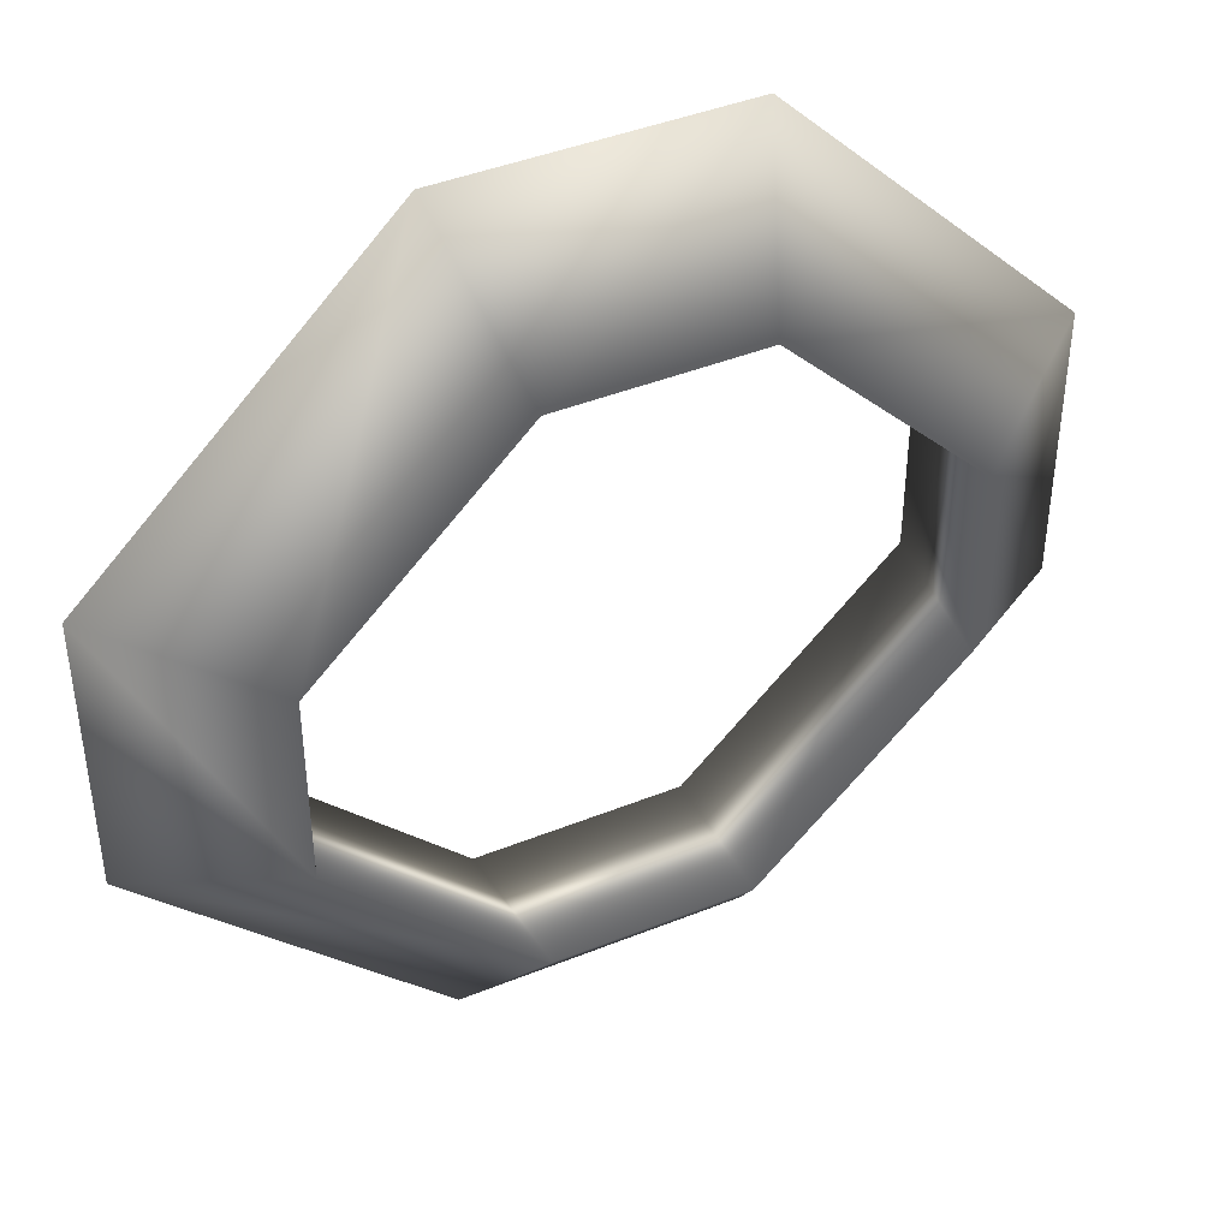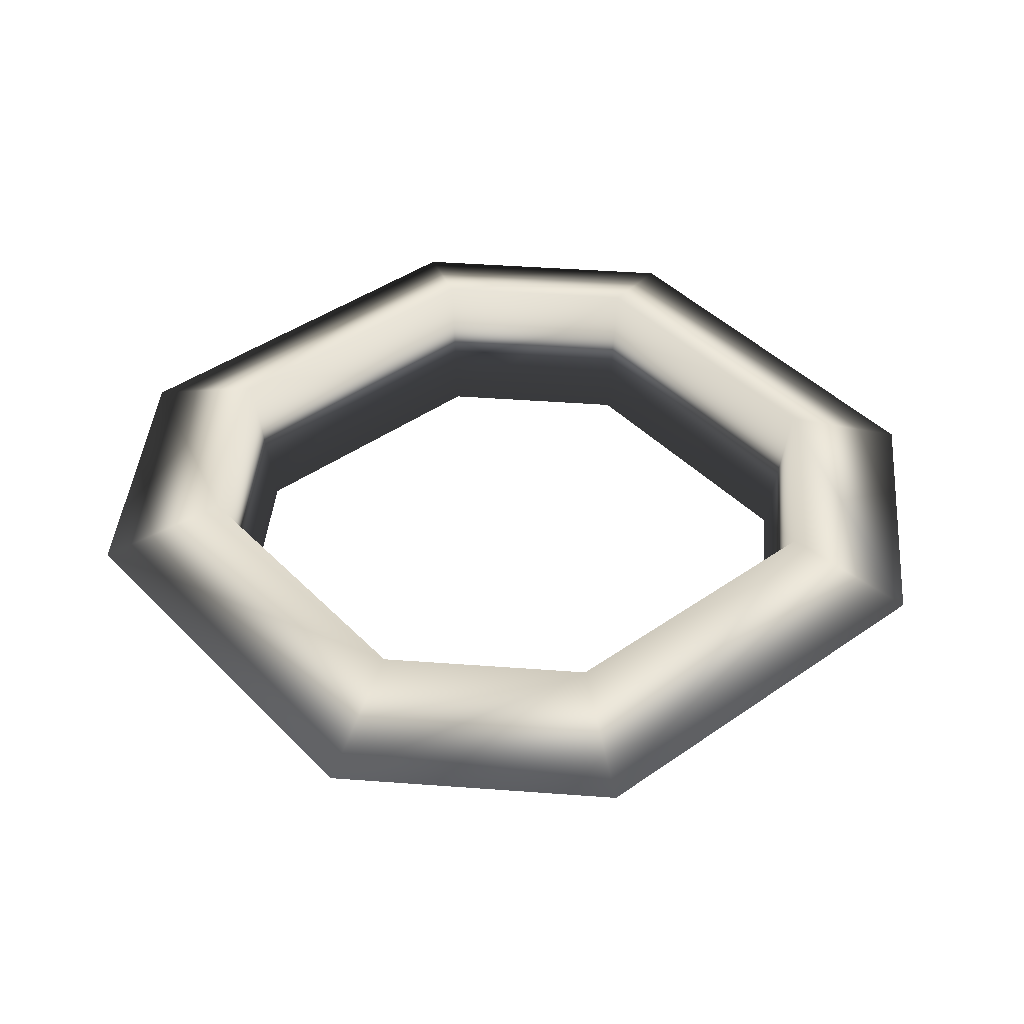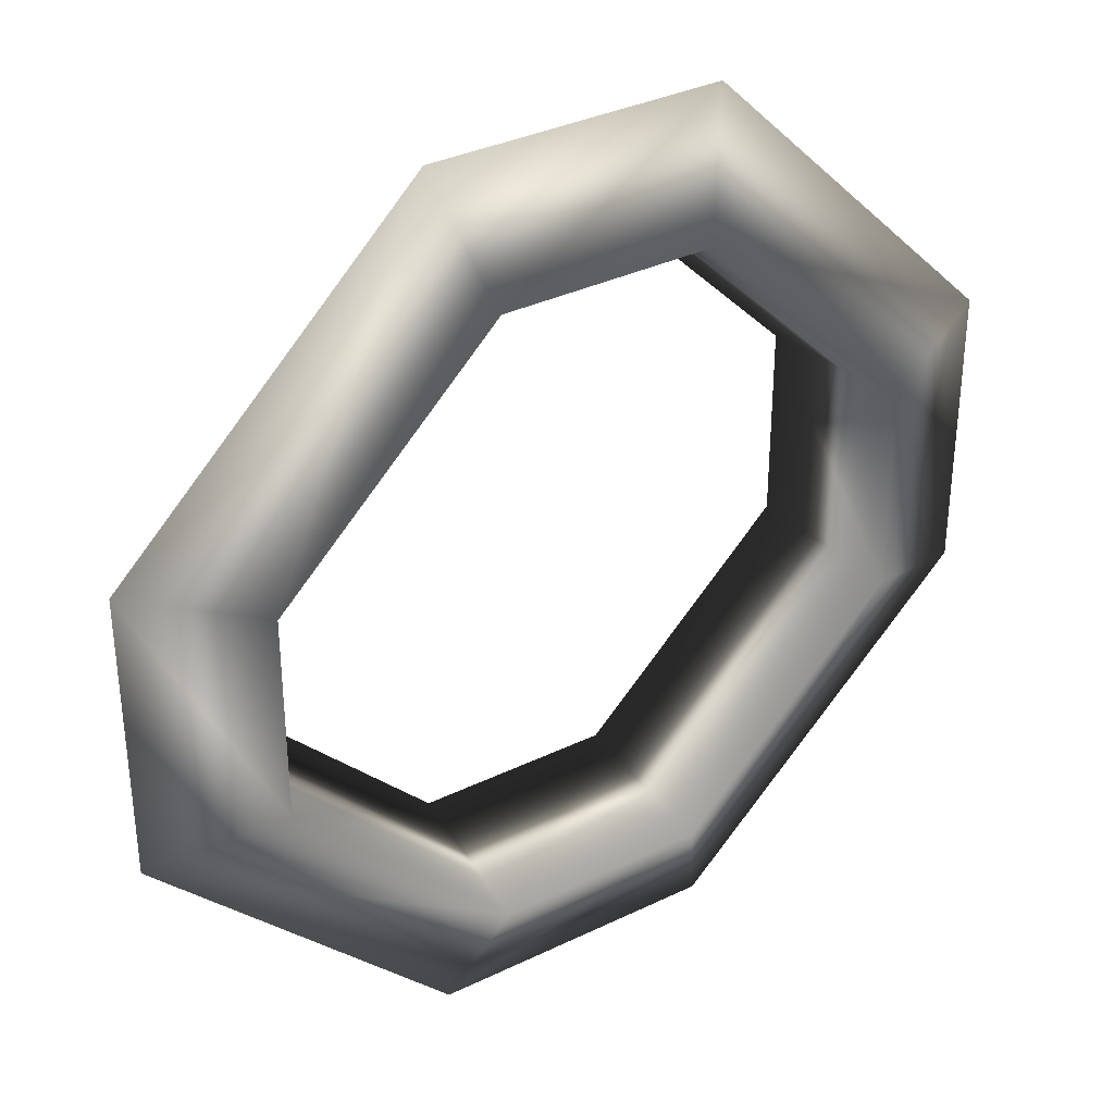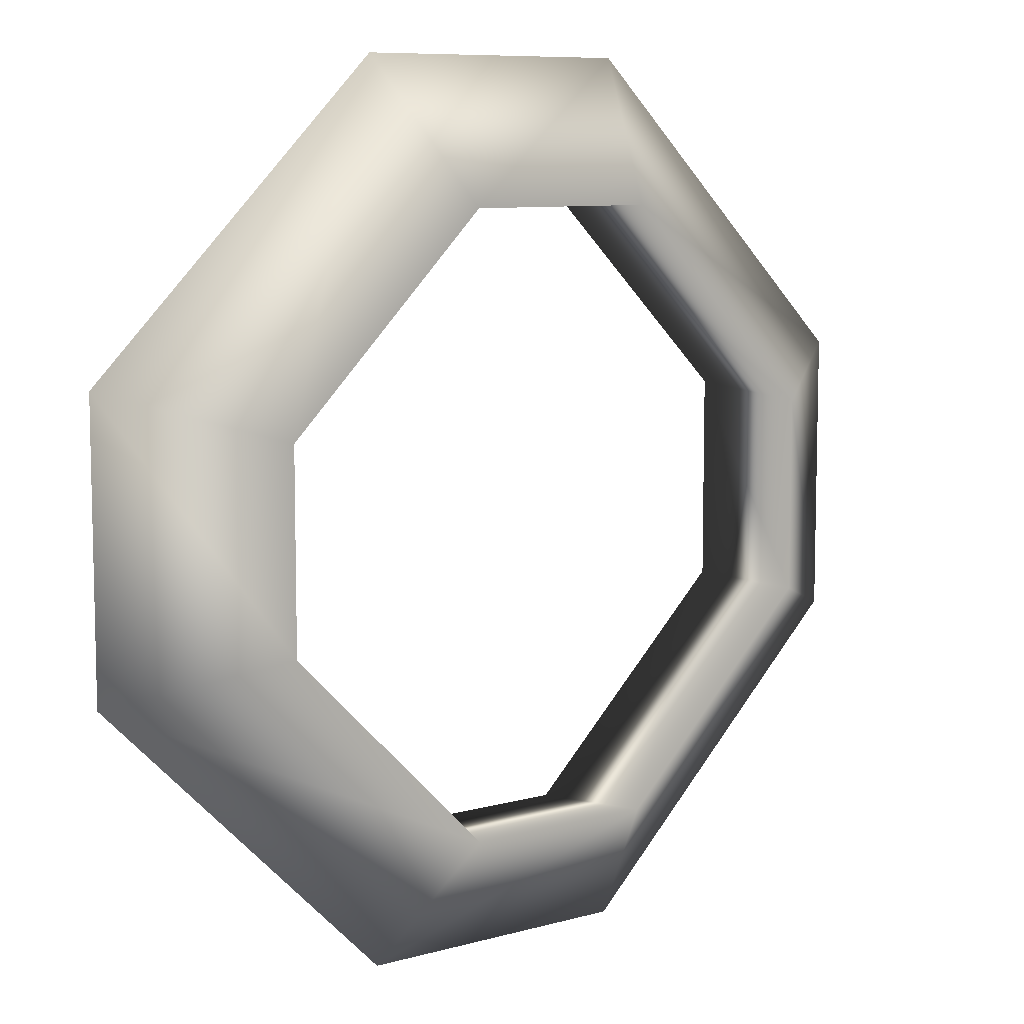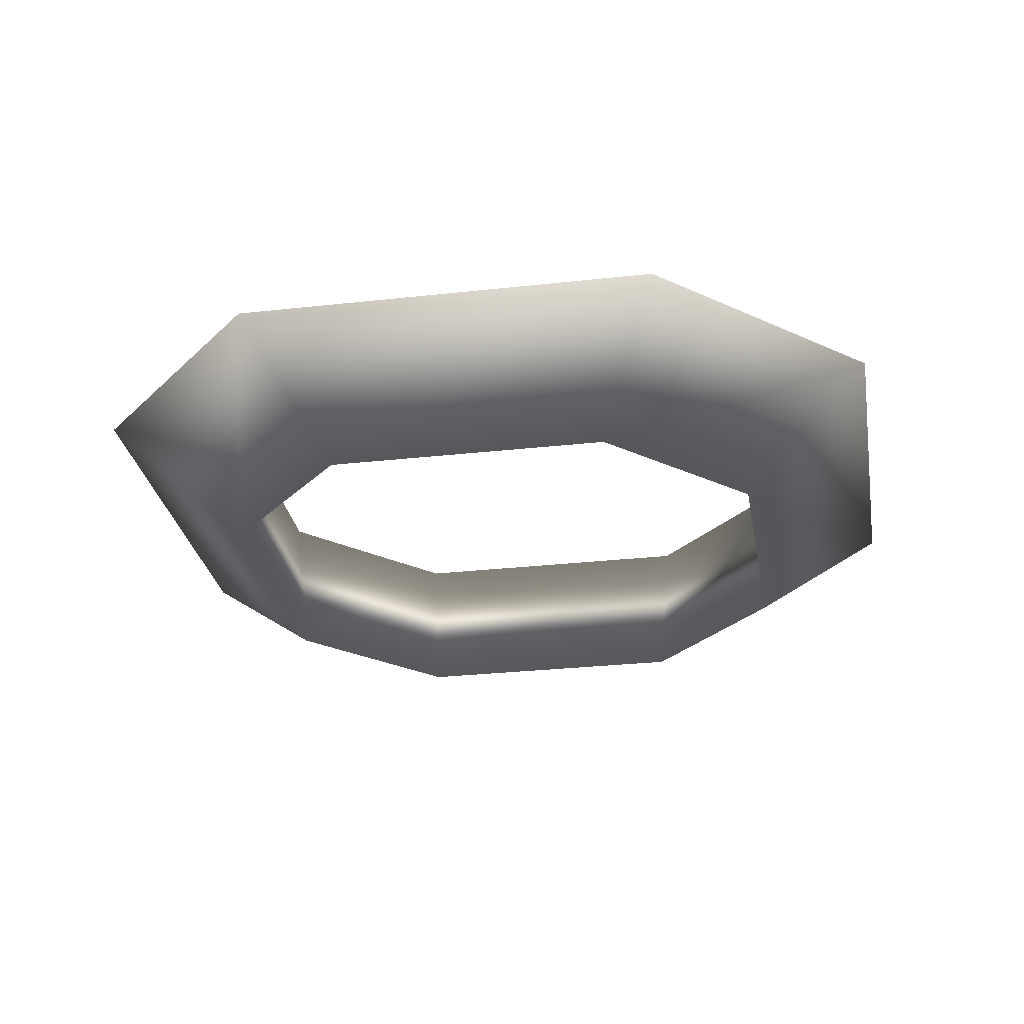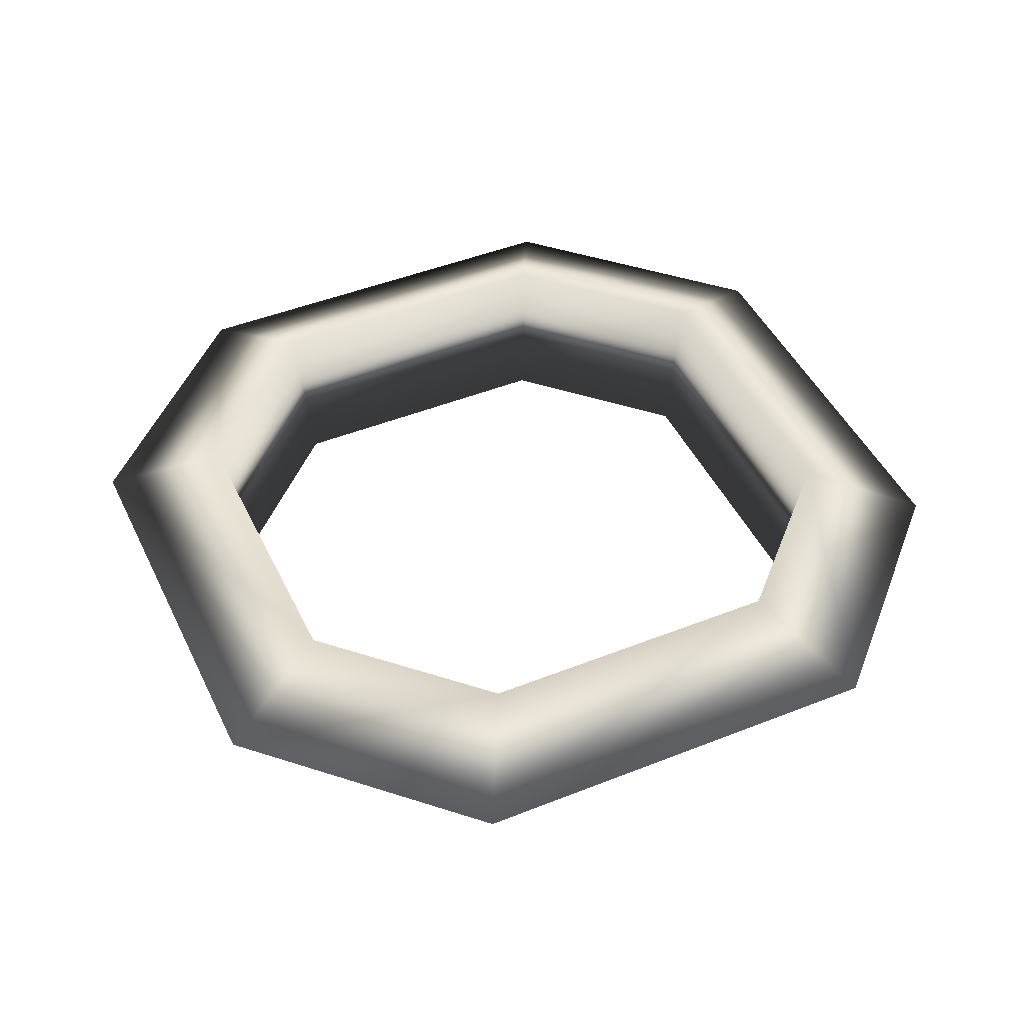
<metadata>
{"format":"obj","ext":"obj","renderer":"f3d","projection":"perspective","resolution":1024,"background":"white","views":[{"elev":42.6,"azim":-25.7,"up":"+Z"},{"elev":42.7,"azim":5.1,"up":"+Y"},{"elev":34.7,"azim":147.0,"up":"+Z"},{"elev":8.6,"azim":-37.1,"up":"+Z"},{"elev":-28.0,"azim":144.7,"up":"+Y"},{"elev":45.9,"azim":20.4,"up":"+Y"}]}
</metadata>
<code>
g default
v 1.403 2.907 -0.456
v 0.456 2.907 -1.403
v -0.456 2.907 -1.403
v -1.403 2.907 -0.456
v -1.403 2.907 0.456
v -0.456 2.907 1.403
v 0.456 2.907 1.403
v 1.403 2.907 0.456
v 0.9511 2.561 -0.309
v 0.309 2.561 -0.9511
v -0.309 2.561 -0.9511
v -0.9511 2.561 -0.309
v -0.9511 2.561 0.309
v -0.309 2.561 0.9511
v 0.309 2.561 0.9511
v 0.9511 2.561 0.309
v 1.016 3.061 -0.33
v 0.33 3.061 -1.016
v -0.33 3.061 -1.016
v -1.016 3.061 -0.33
v -1.016 3.061 0.33
v -0.33 3.061 1.016
v 0.33 3.061 1.016
v 1.016 3.061 0.33
g pTorus2
f 18 17 1 2
f 19 18 2 3
f 20 19 3 4
f 21 20 4 5
f 22 21 5 6
f 23 22 6 7
f 24 23 7 8
f 17 24 8 1
f 2 1 9 10
f 3 2 10 11
f 4 3 11 12
f 5 4 12 13
f 6 5 13 14
f 7 6 14 15
f 8 7 15 16
f 1 8 16 9
f 10 9 17 18
f 11 10 18 19
f 12 11 19 20
f 13 12 20 21
f 14 13 21 22
f 15 14 22 23
f 16 15 23 24
f 9 16 24 17

</code>
